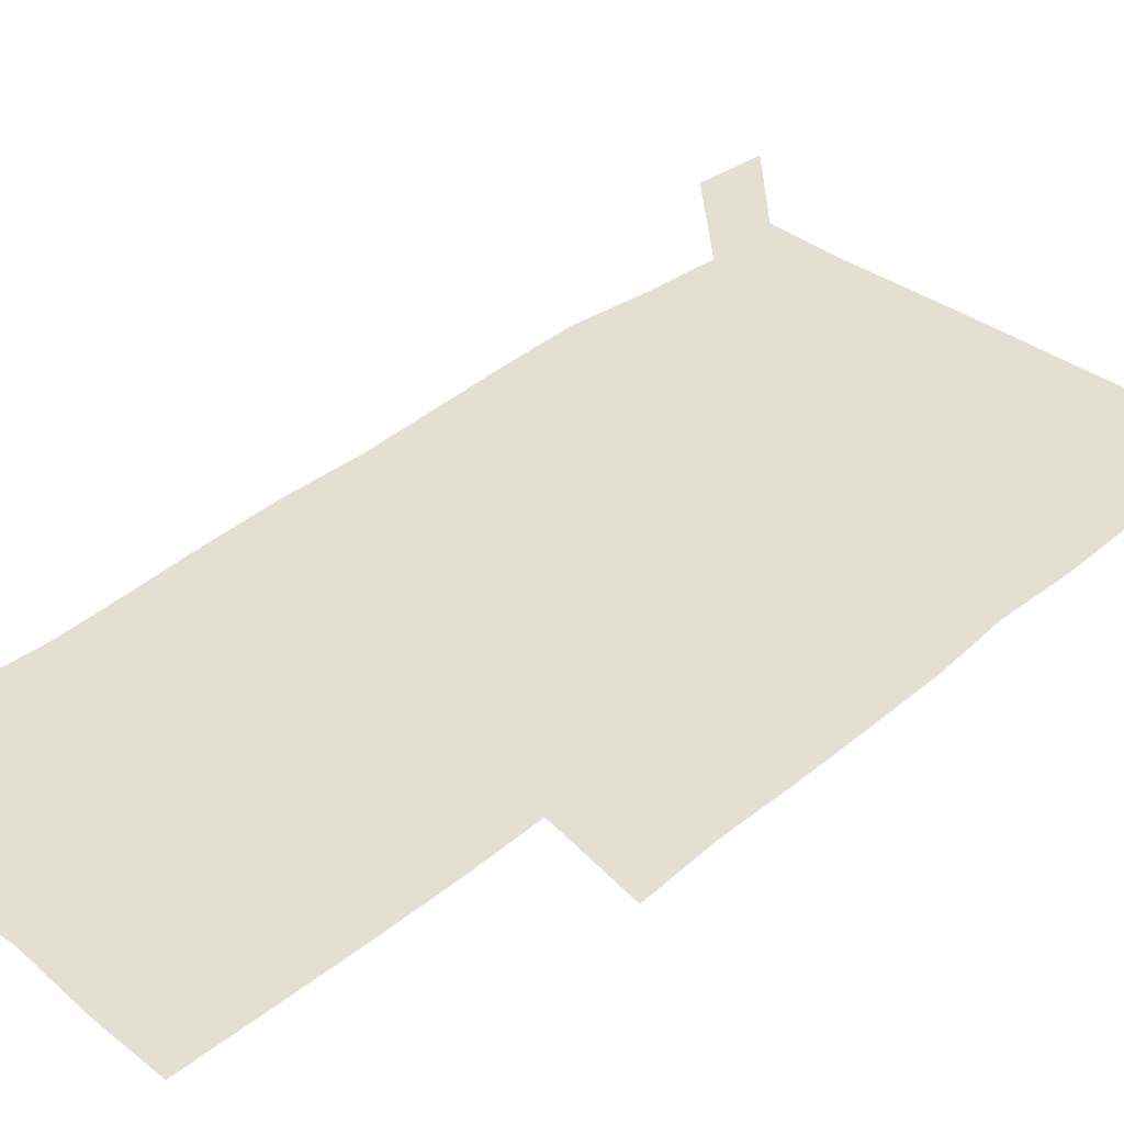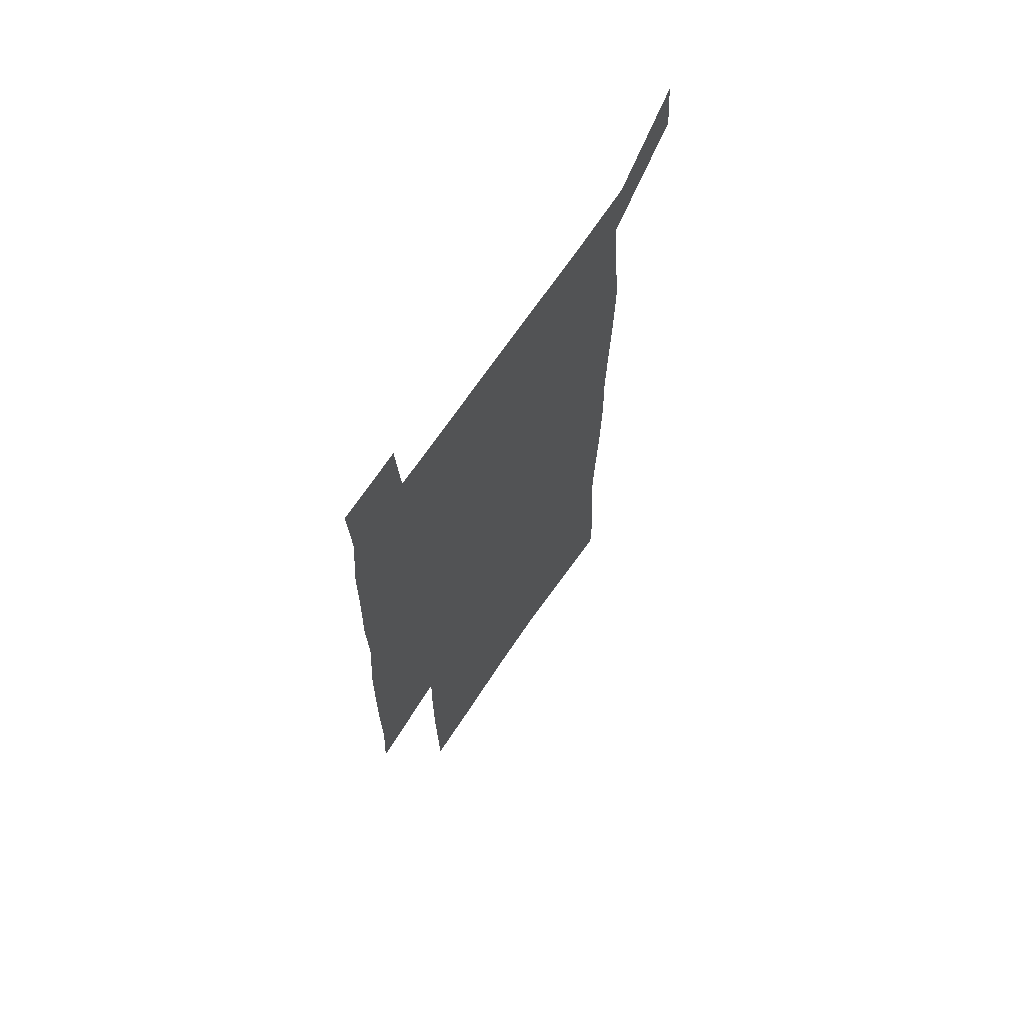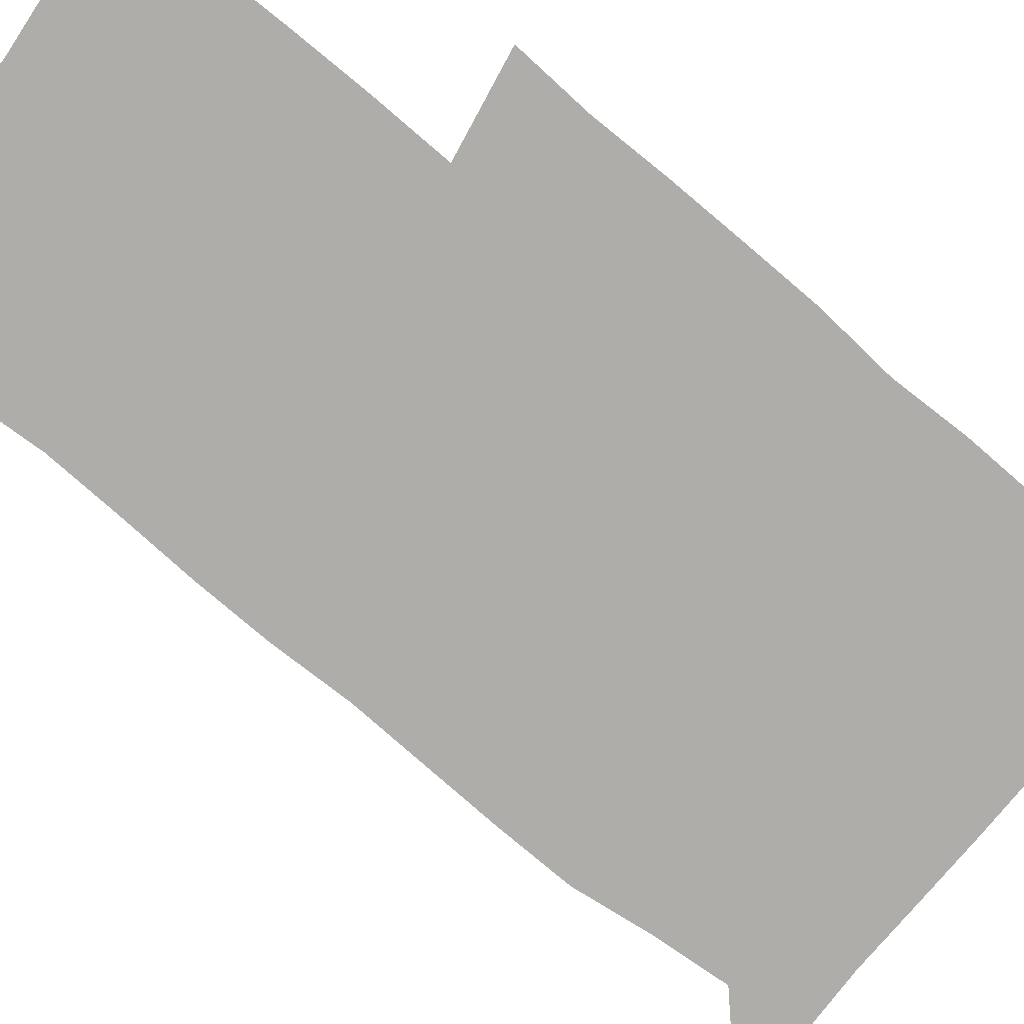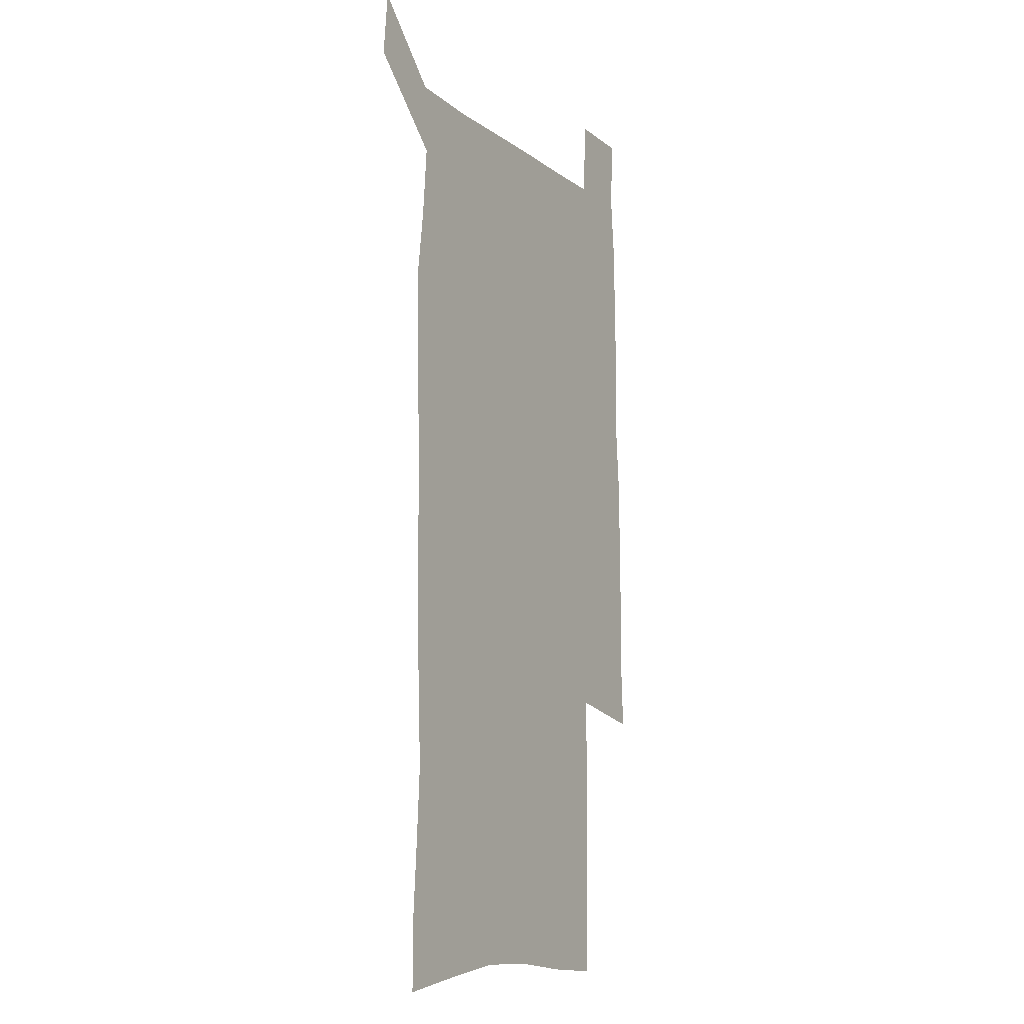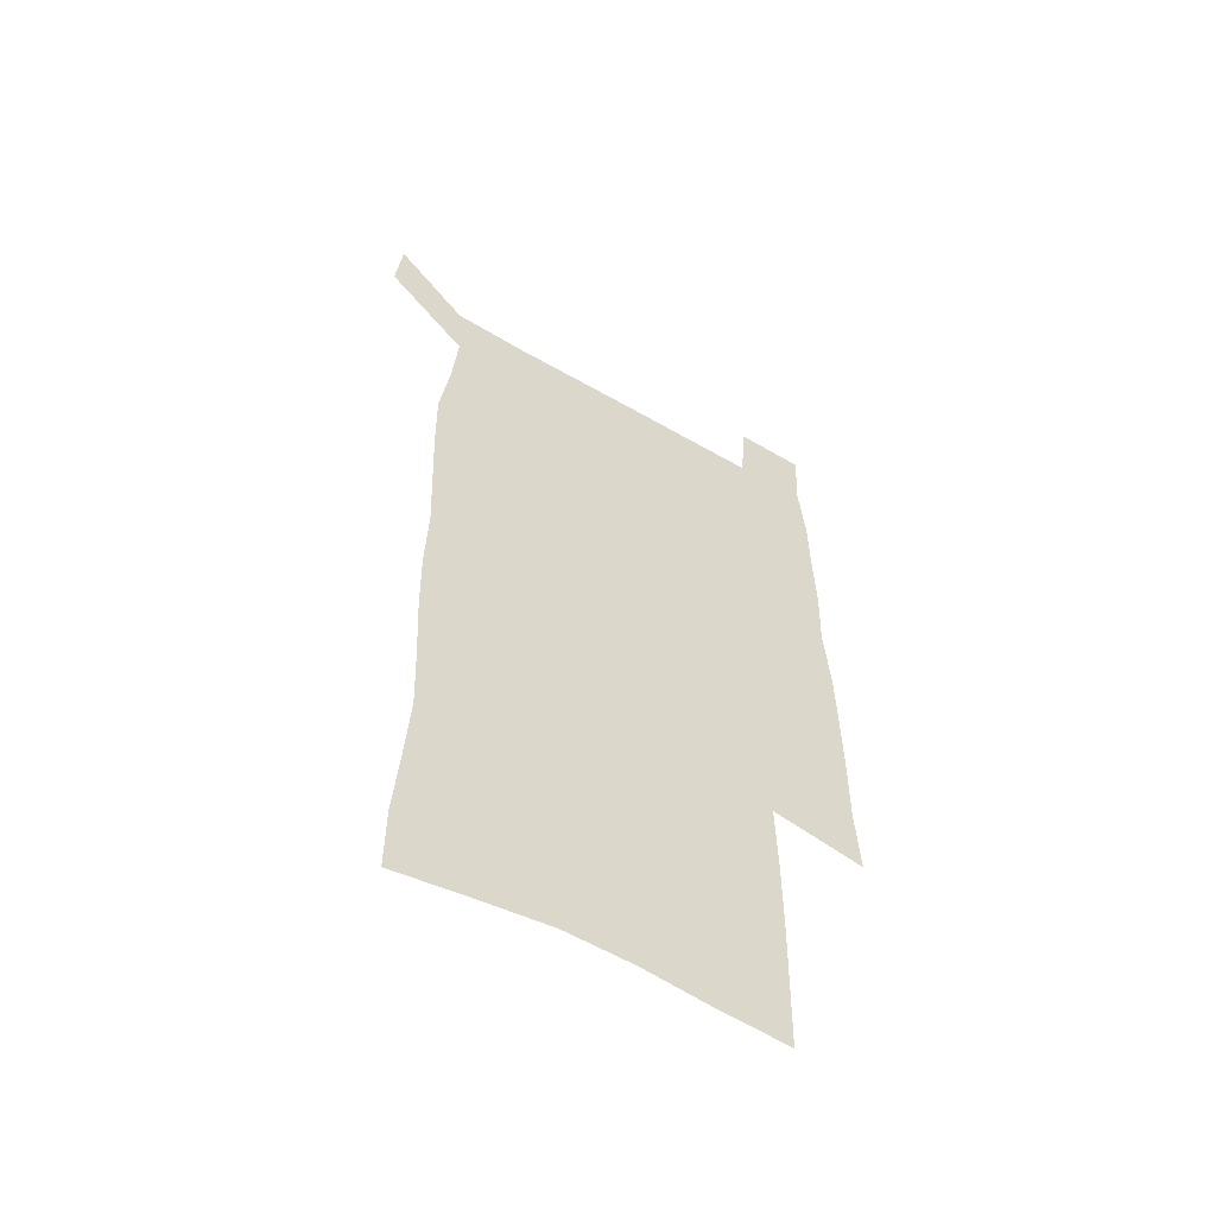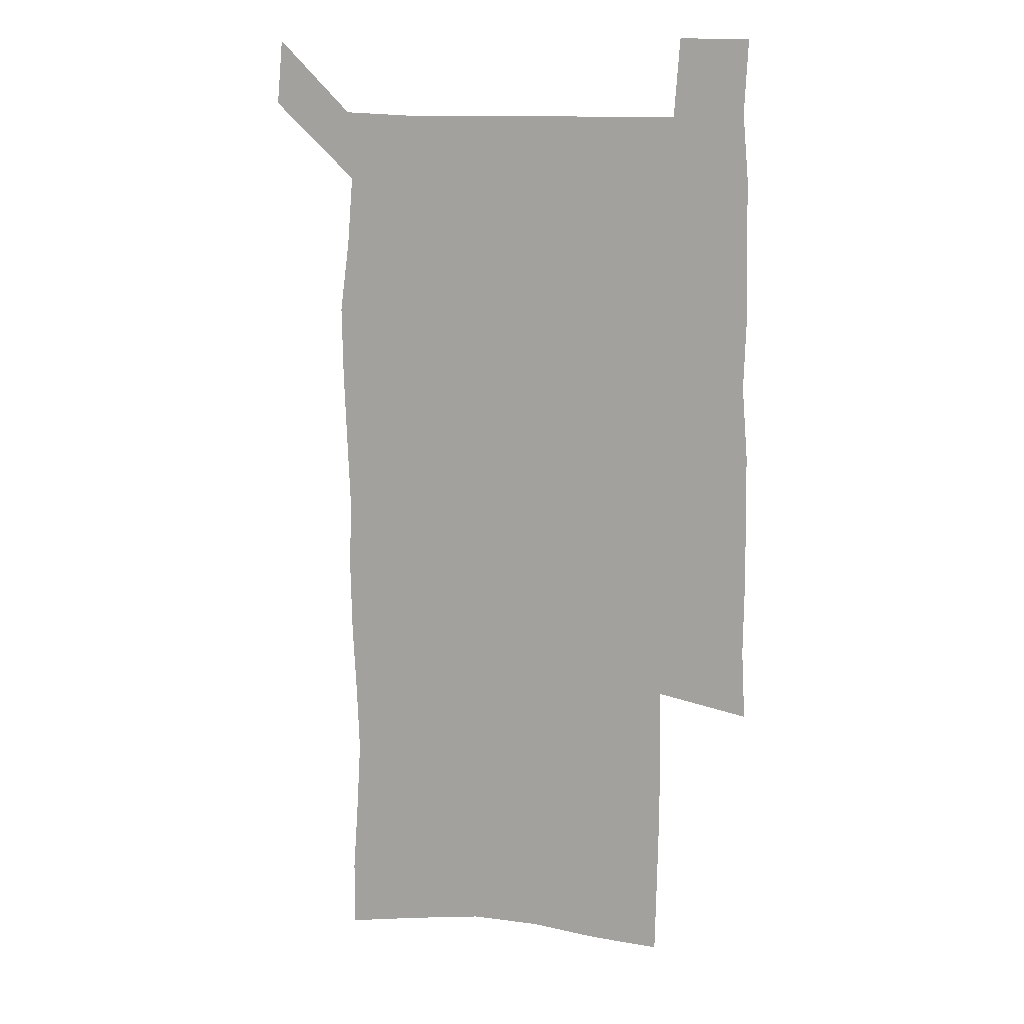
<metadata>
{"format":"obj","ext":"obj","renderer":"f3d","projection":"perspective","resolution":1024,"background":"white","views":[{"elev":36.6,"azim":43.1,"up":"+Z"},{"elev":68.4,"azim":123.9,"up":"+Y"},{"elev":-77.4,"azim":50.5,"up":"+Z"},{"elev":-11.0,"azim":-59.7,"up":"+Y"},{"elev":-57.7,"azim":-31.0,"up":"+Y"},{"elev":13.2,"azim":15.0,"up":"+Y"}]}
</metadata>
<code>
v 446.3 572.9 0
v 448.9 600.6 0
v 476.2 172.6 0
v 476.2 201.6 0
v 478.4 232.9 0
v 480.3 264.4 0
v 479.2 294.5 0
v 477.6 324.7 0
v 477 355.5 0
v 478 387.3 0
v 476.7 417.9 0
v 475.6 448.5 0
v 475.1 479.1 0
v 479.1 509.7 0
v 481.5 539.4 0
v 480 569.1 0
v 506.9 177.5 0
v 513.6 213.3 0
v 514.1 242.7 0
v 514.1 272.1 0
v 513.4 301.6 0
v 513.1 331.7 0
v 512 361.3 0
v 513.3 391.9 0
v 511.7 421.1 0
v 512.7 450.9 0
v 513 480.2 0
v 512.5 509.4 0
v 512.8 538.4 0
v 511.7 567.7 0
v 538.8 182 0
v 541.6 214.6 0
v 543.7 246.8 0
v 543.4 275.2 0
v 543.4 305.1 0
v 543 334.7 0
v 543 364.5 0
v 542.5 393.6 0
v 543.1 423.1 0
v 542.9 451.8 0
v 541.9 480.7 0
v 543 509.6 0
v 542.6 538.3 0
v 541.4 568.1 0
v 568.5 181.6 0
v 570.3 217.2 0
v 571 247.7 0
v 571.2 274.9 0
v 571.8 306.8 0
v 571.7 336.2 0
v 571.5 365.6 0
v 571.5 394.8 0
v 571.5 423.5 0
v 571.5 452.4 0
v 572 481.4 0
v 572 509.6 0
v 572 537.9 0
v 571.1 568.3 0
v 598.3 178.3 0
v 598.4 215.1 0
v 599.4 245.1 0
v 599.4 277 0
v 599.9 306.1 0
v 600.2 335.2 0
v 599.4 366.2 0
v 599.6 394.7 0
v 599.8 423.6 0
v 600.2 452.4 0
v 600.1 481.4 0
v 600.3 509.7 0
v 600.6 538.5 0
v 600.7 568.1 0
v 628.1 176.6 0
v 628.7 209.1 0
v 629.3 240.5 0
v 629.3 272.5 0
v 628.7 304.4 0
v 629.4 333.8 0
v 628.9 363.8 0
v 628.8 393.2 0
v 630.1 422.2 0
v 629.7 451.8 0
v 630.2 481 0
v 631.2 510.3 0
v 630 539.4 0
v 630.2 568.3 0
v 632.6 601.8 0
v 668.2 296.7 0
v 666.6 327.5 0
v 666.9 357.7 0
v 666.6 388.2 0
v 666.1 418.7 0
v 663.7 450 0
v 664.6 480.3 0
v 663.7 510.6 0
v 663.4 540.6 0
v 660.8 570.1 0
v 662.3 601.3 0
f 15 16 1
f 1 16 2
f 3 17 4
f 17 18 4
f 4 18 5
f 18 19 5
f 5 19 6
f 19 20 6
f 6 20 7
f 20 21 7
f 7 21 8
f 21 22 8
f 8 22 9
f 22 23 9
f 9 23 10
f 23 24 10
f 10 24 11
f 24 25 11
f 11 25 12
f 25 26 12
f 12 26 13
f 26 27 13
f 13 27 14
f 27 28 14
f 14 28 15
f 28 29 15
f 15 29 16
f 29 30 16
f 17 31 18
f 31 32 18
f 18 32 19
f 32 33 19
f 19 33 20
f 33 34 20
f 20 34 21
f 34 35 21
f 21 35 22
f 35 36 22
f 22 36 23
f 36 37 23
f 23 37 24
f 37 38 24
f 24 38 25
f 38 39 25
f 25 39 26
f 39 40 26
f 26 40 27
f 40 41 27
f 27 41 28
f 41 42 28
f 28 42 29
f 42 43 29
f 29 43 30
f 43 44 30
f 31 45 32
f 45 46 32
f 32 46 33
f 46 47 33
f 33 47 34
f 47 48 34
f 34 48 35
f 48 49 35
f 35 49 36
f 49 50 36
f 36 50 37
f 50 51 37
f 37 51 38
f 51 52 38
f 38 52 39
f 52 53 39
f 39 53 40
f 53 54 40
f 40 54 41
f 54 55 41
f 41 55 42
f 55 56 42
f 42 56 43
f 56 57 43
f 43 57 44
f 57 58 44
f 45 59 46
f 59 60 46
f 46 60 47
f 60 61 47
f 47 61 48
f 61 62 48
f 48 62 49
f 62 63 49
f 49 63 50
f 63 64 50
f 50 64 51
f 64 65 51
f 51 65 52
f 65 66 52
f 52 66 53
f 66 67 53
f 53 67 54
f 67 68 54
f 54 68 55
f 68 69 55
f 55 69 56
f 69 70 56
f 56 70 57
f 70 71 57
f 57 71 58
f 71 72 58
f 59 73 60
f 73 74 60
f 60 74 61
f 74 75 61
f 61 75 62
f 75 76 62
f 62 76 63
f 76 77 63
f 63 77 64
f 77 78 64
f 64 78 65
f 78 79 65
f 65 79 66
f 79 80 66
f 66 80 67
f 80 81 67
f 67 81 68
f 81 82 68
f 68 82 69
f 82 83 69
f 69 83 70
f 83 84 70
f 70 84 71
f 84 85 71
f 71 85 72
f 85 86 72
f 77 88 78
f 88 89 78
f 78 89 79
f 89 90 79
f 79 90 80
f 90 91 80
f 80 91 81
f 91 92 81
f 81 92 82
f 92 93 82
f 82 93 83
f 93 94 83
f 83 94 84
f 94 95 84
f 84 95 85
f 95 96 85
f 85 96 86
f 96 97 86
f 86 97 87
f 97 98 87

</code>
